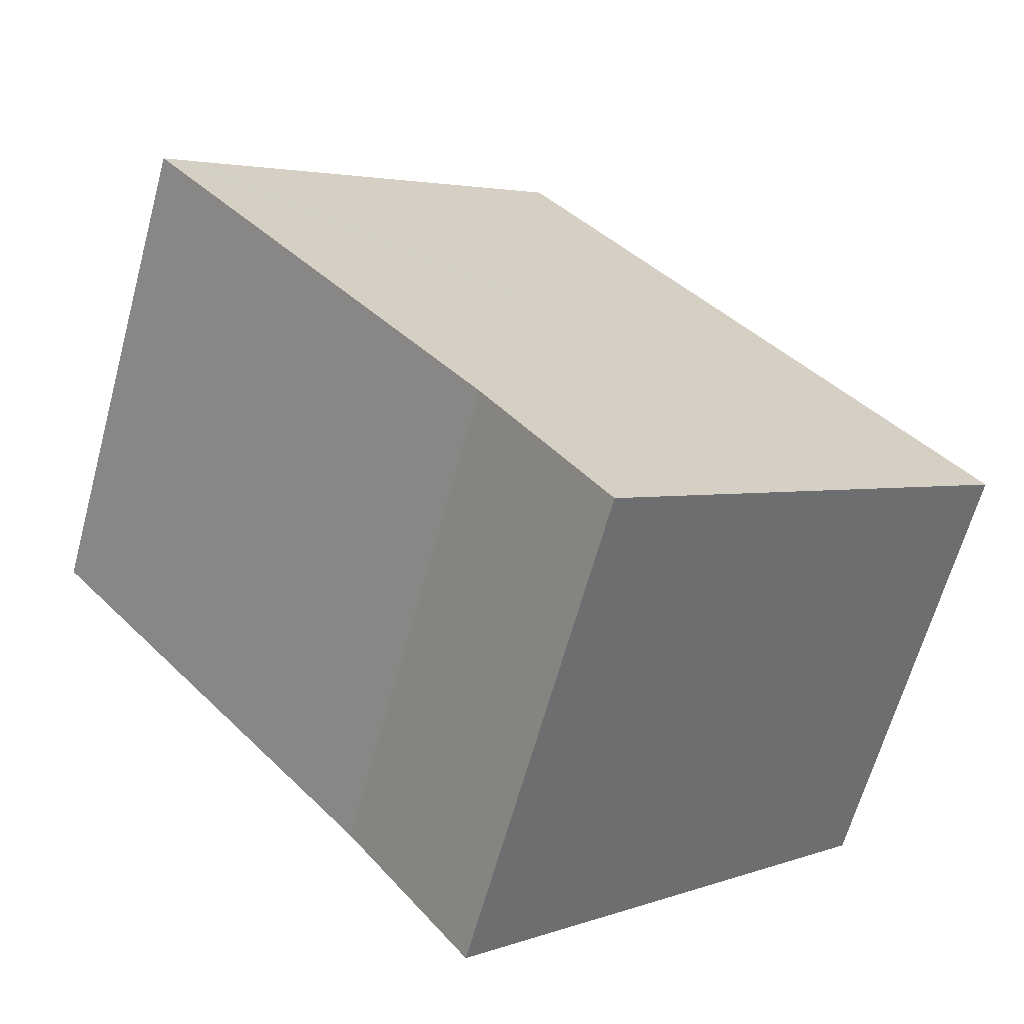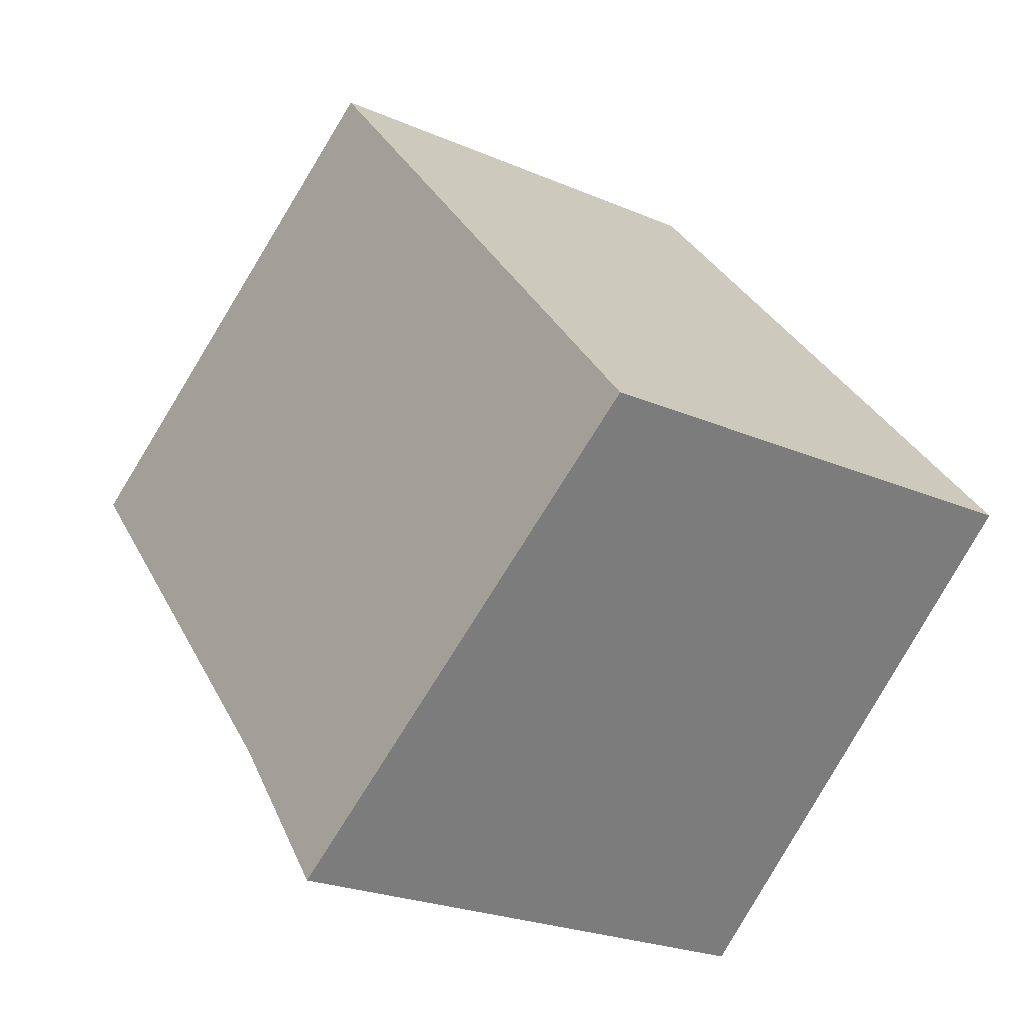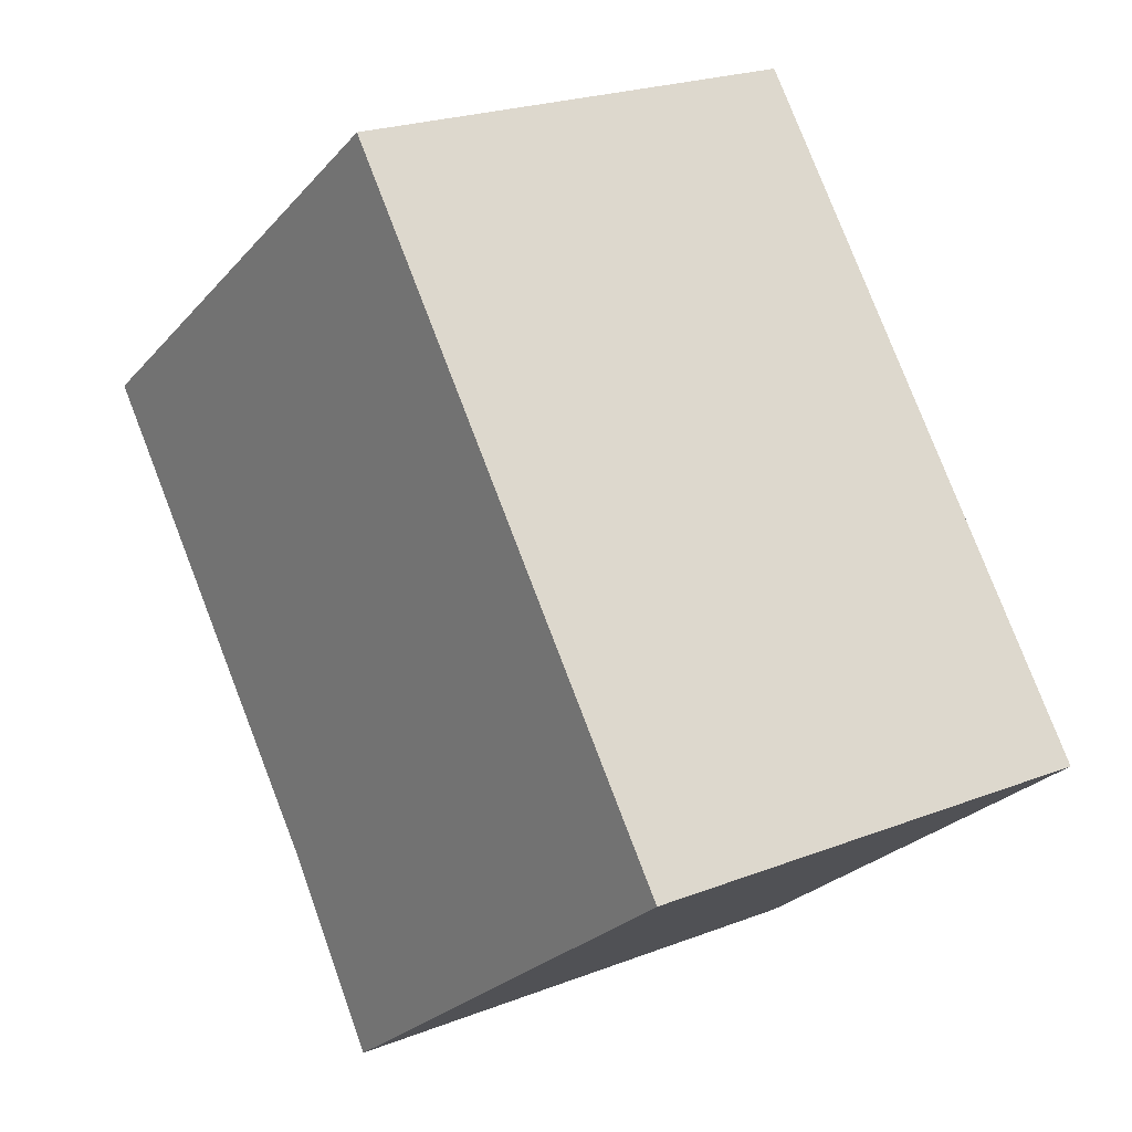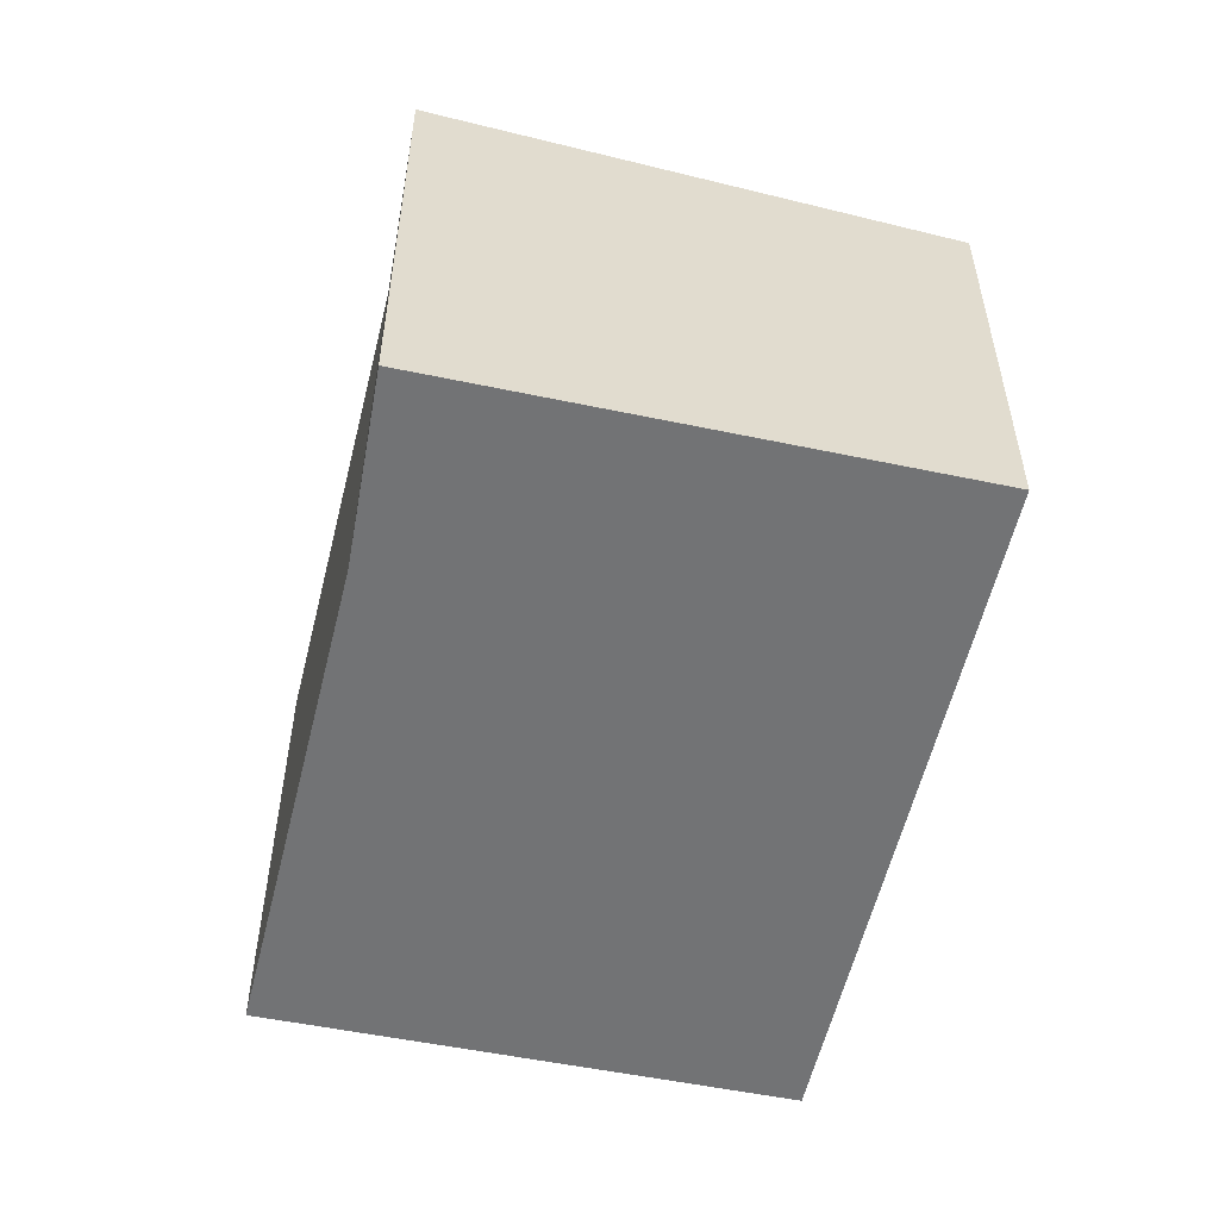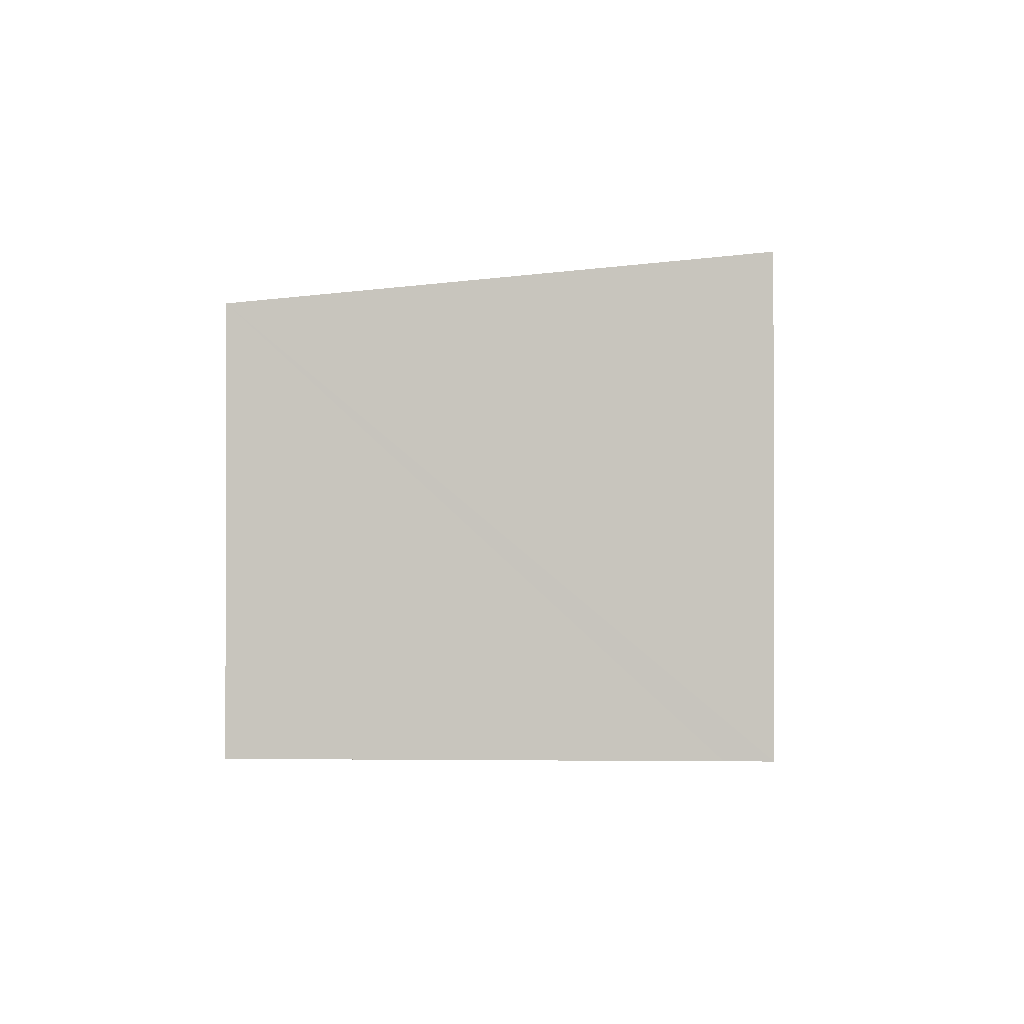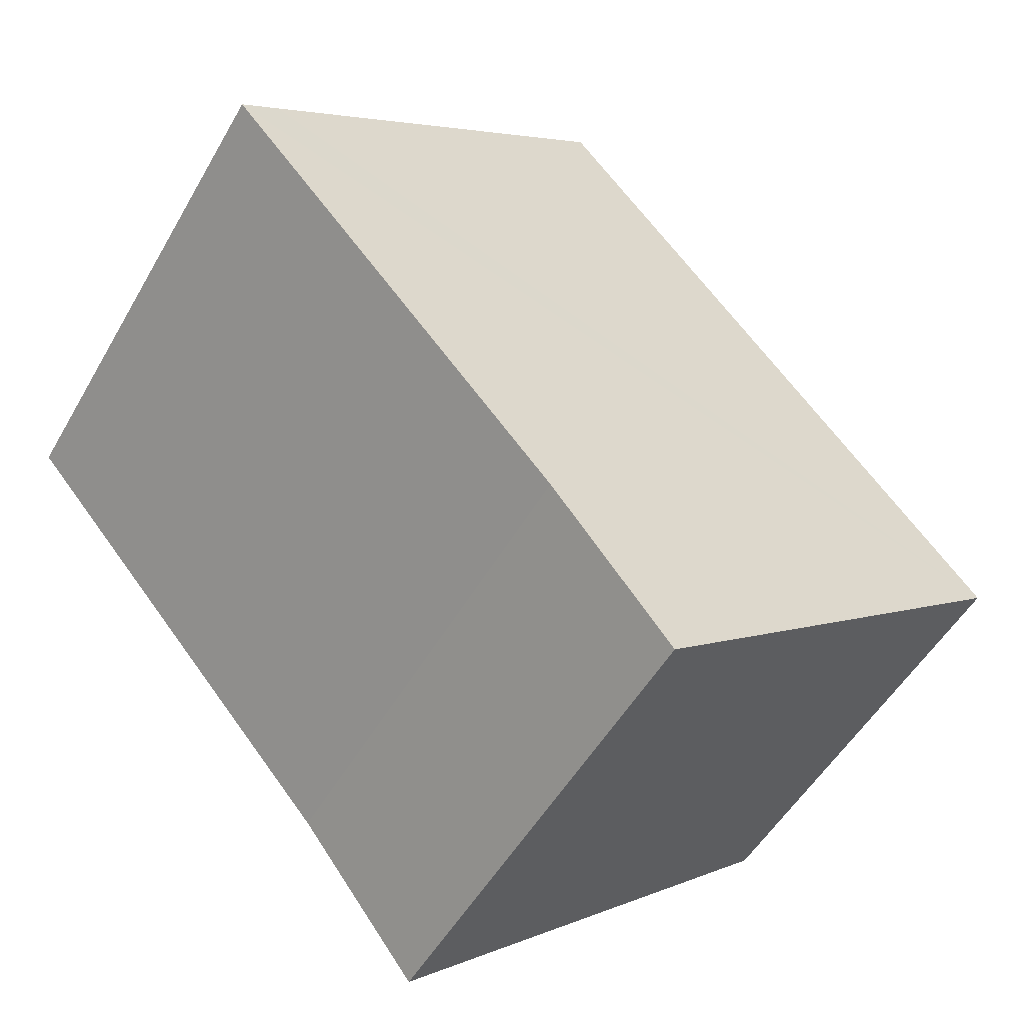
<metadata>
{"format":"obj","ext":"obj","renderer":"f3d","projection":"perspective","resolution":1024,"background":"white","views":[{"elev":-63.5,"azim":164.8,"up":"+Z"},{"elev":-23.9,"azim":-125.8,"up":"+Z"},{"elev":22.9,"azim":-123.4,"up":"+Z"},{"elev":-55.8,"azim":-152.6,"up":"+Y"},{"elev":-0.9,"azim":42.3,"up":"+Y"},{"elev":-51.0,"azim":151.1,"up":"+Z"}]}
</metadata>
<code>
v  0 2.557 1.566e-16
v  3.045 2.824 -1.08
v  2.361 2.829 -1.97
v  4.981 2.828 1.13
v  4.765 2.803 1.306
v  2.611 2.557 3.07
v  4.981 -6.919e-17 1.13
v  3.045 6.613e-17 -1.08
v  2.361 1.206e-16 -1.97
v  0 0 0
v  2.611 -1.88e-16 3.07
v  4.765 -7.997e-17 1.306
g defaultobject
f 1 2 3
f 2 1 4
f 4 1 5
f 5 1 6
f 7 2 4
f 2 7 8
f 2 9 3
f 9 2 8
f 9 1 3
f 1 9 10
f 10 6 1
f 6 10 11
f 5 7 4
f 7 5 6
f 7 6 12
f 12 6 11
f 8 10 9
f 10 8 11
f 11 8 12
f 12 8 7

</code>
